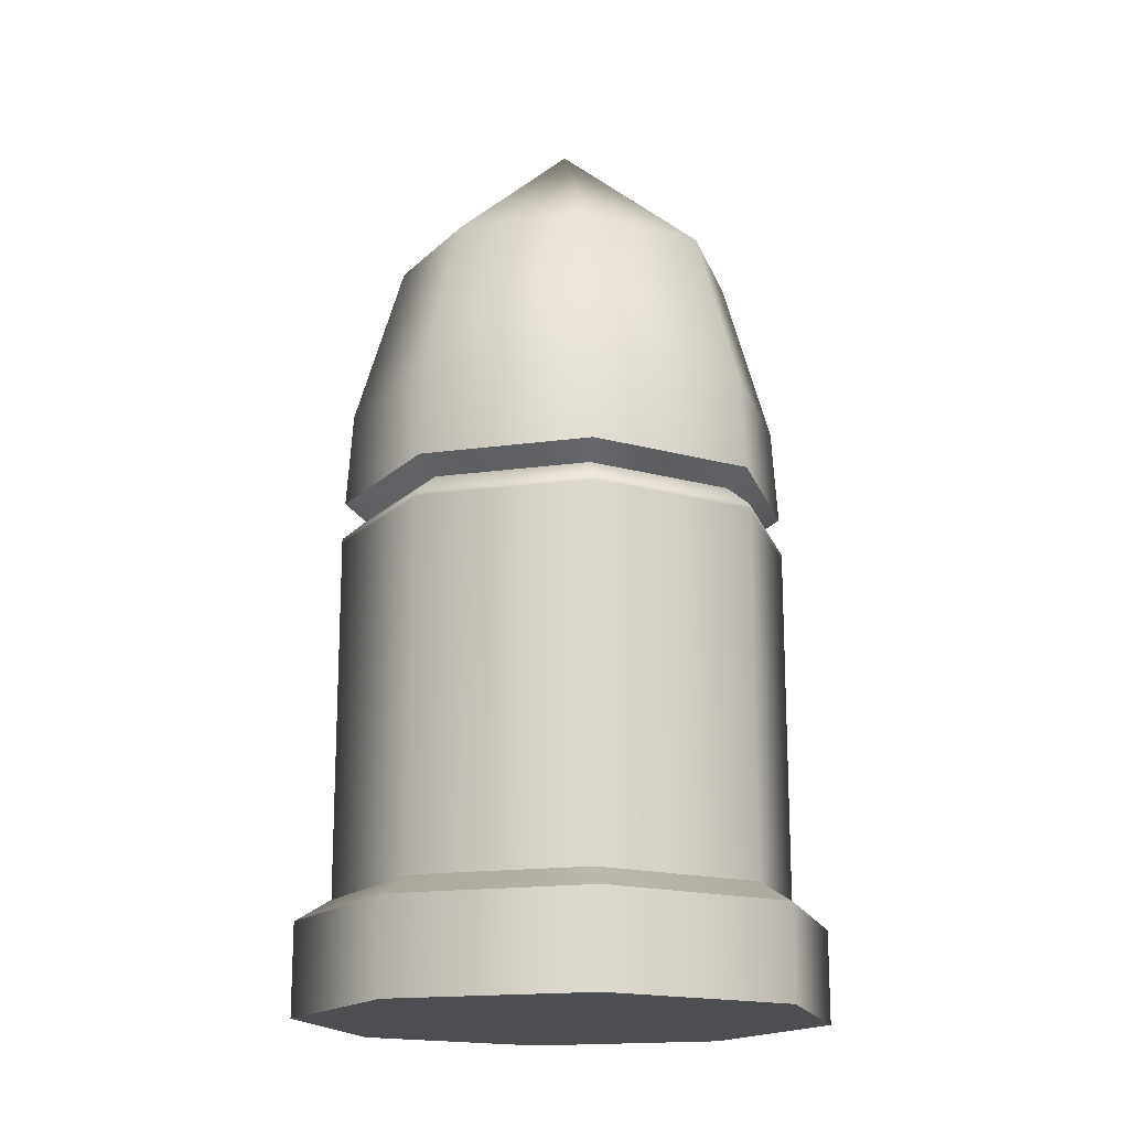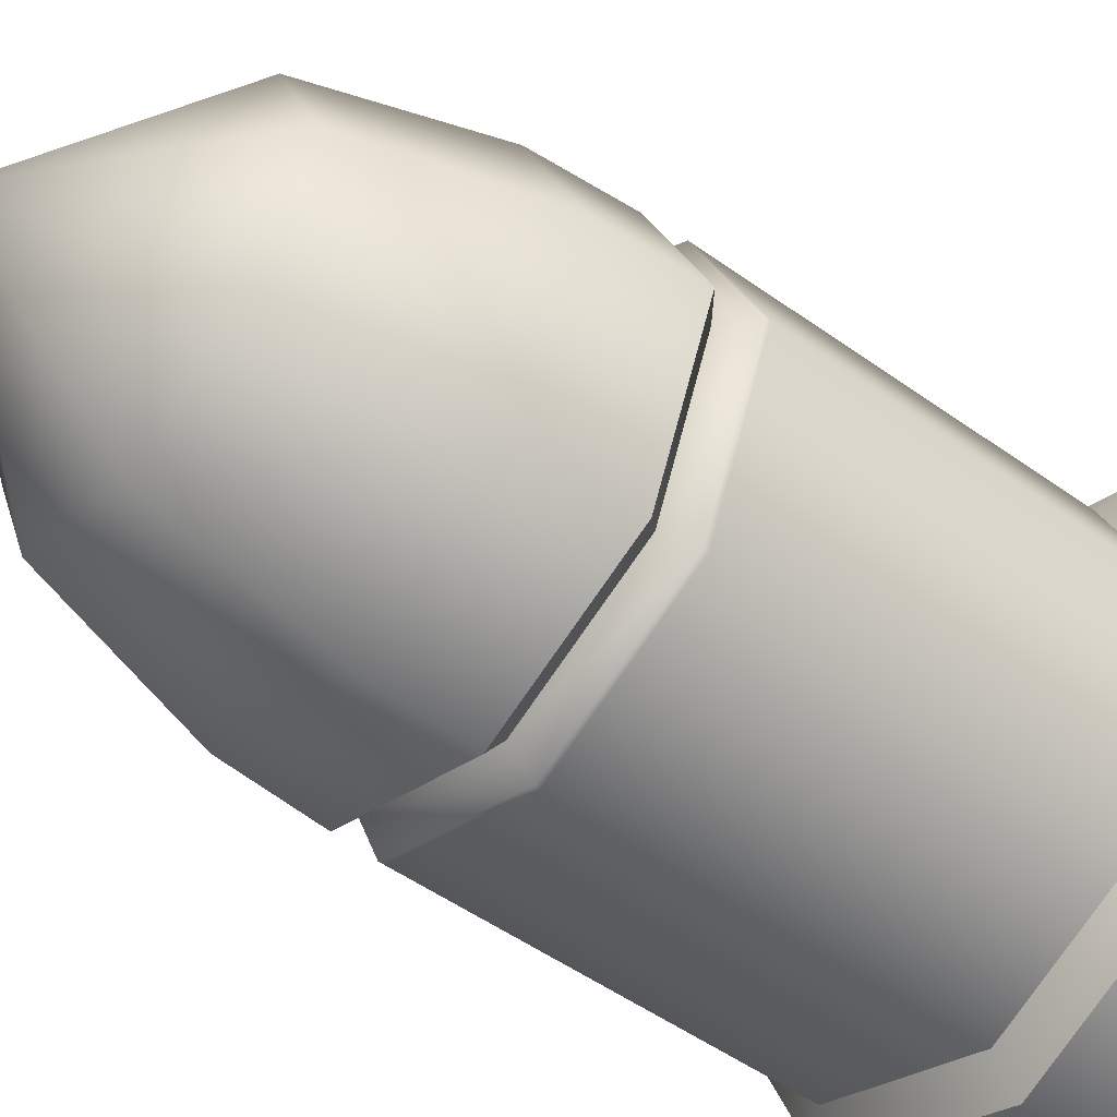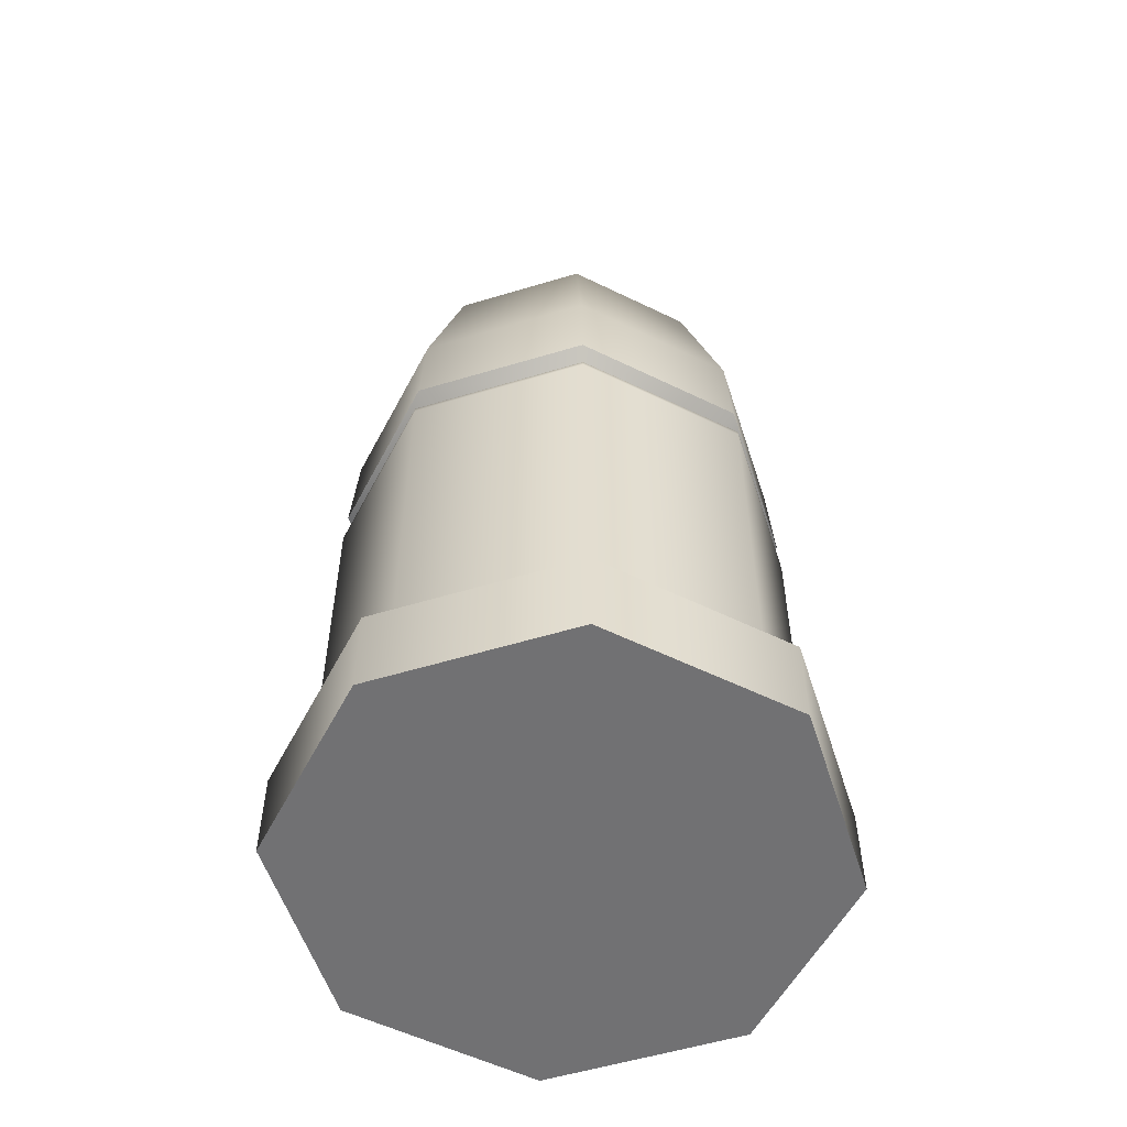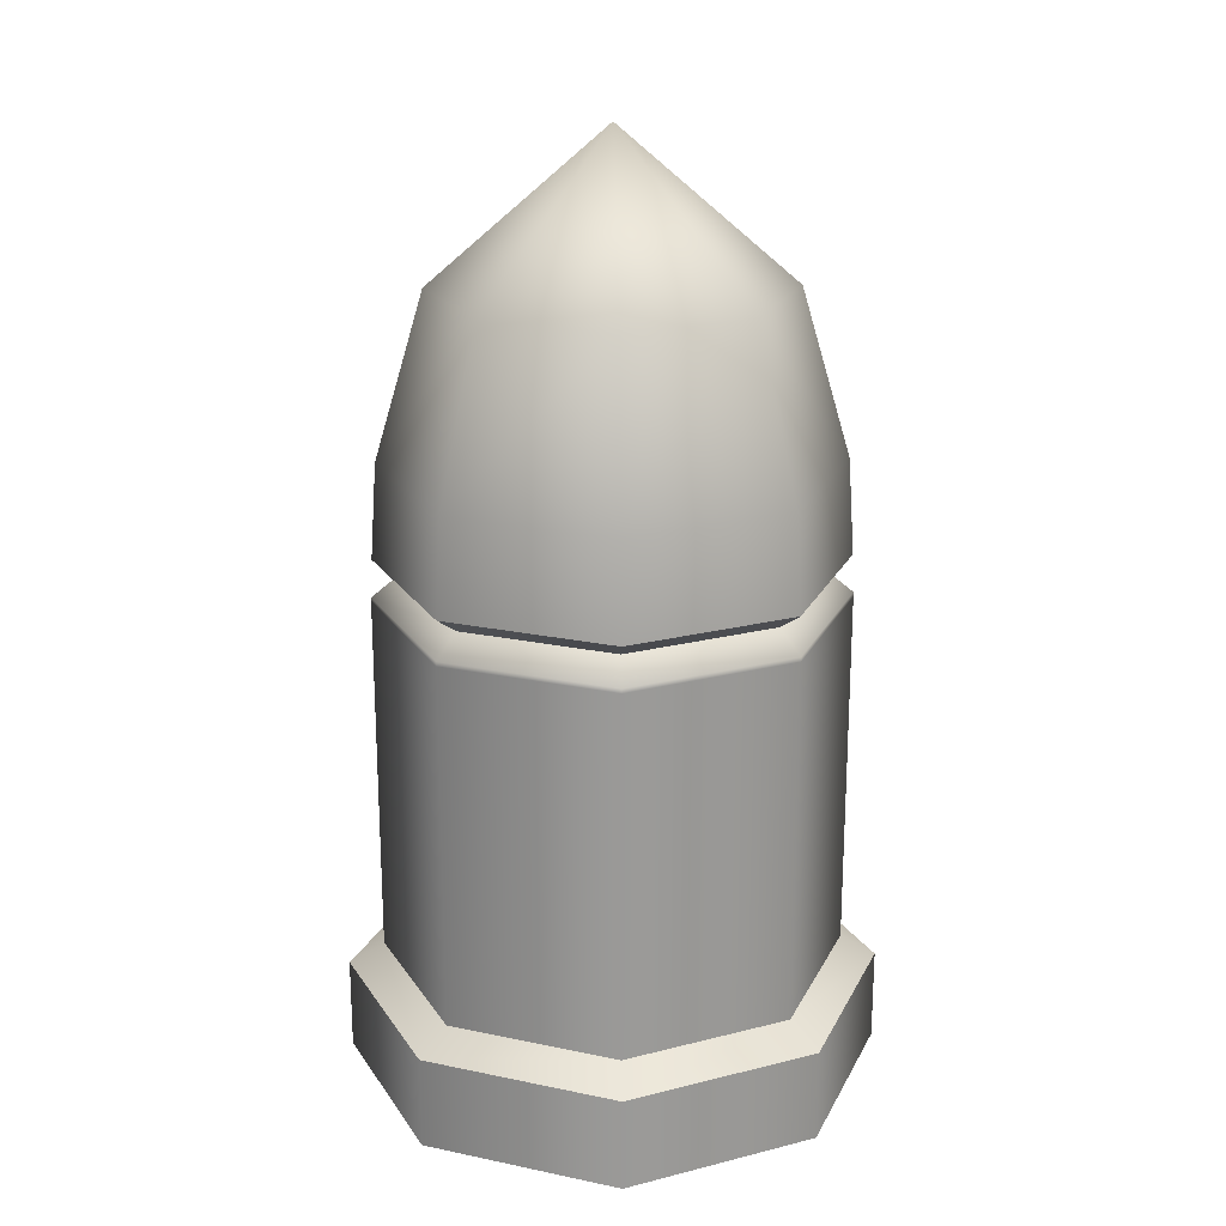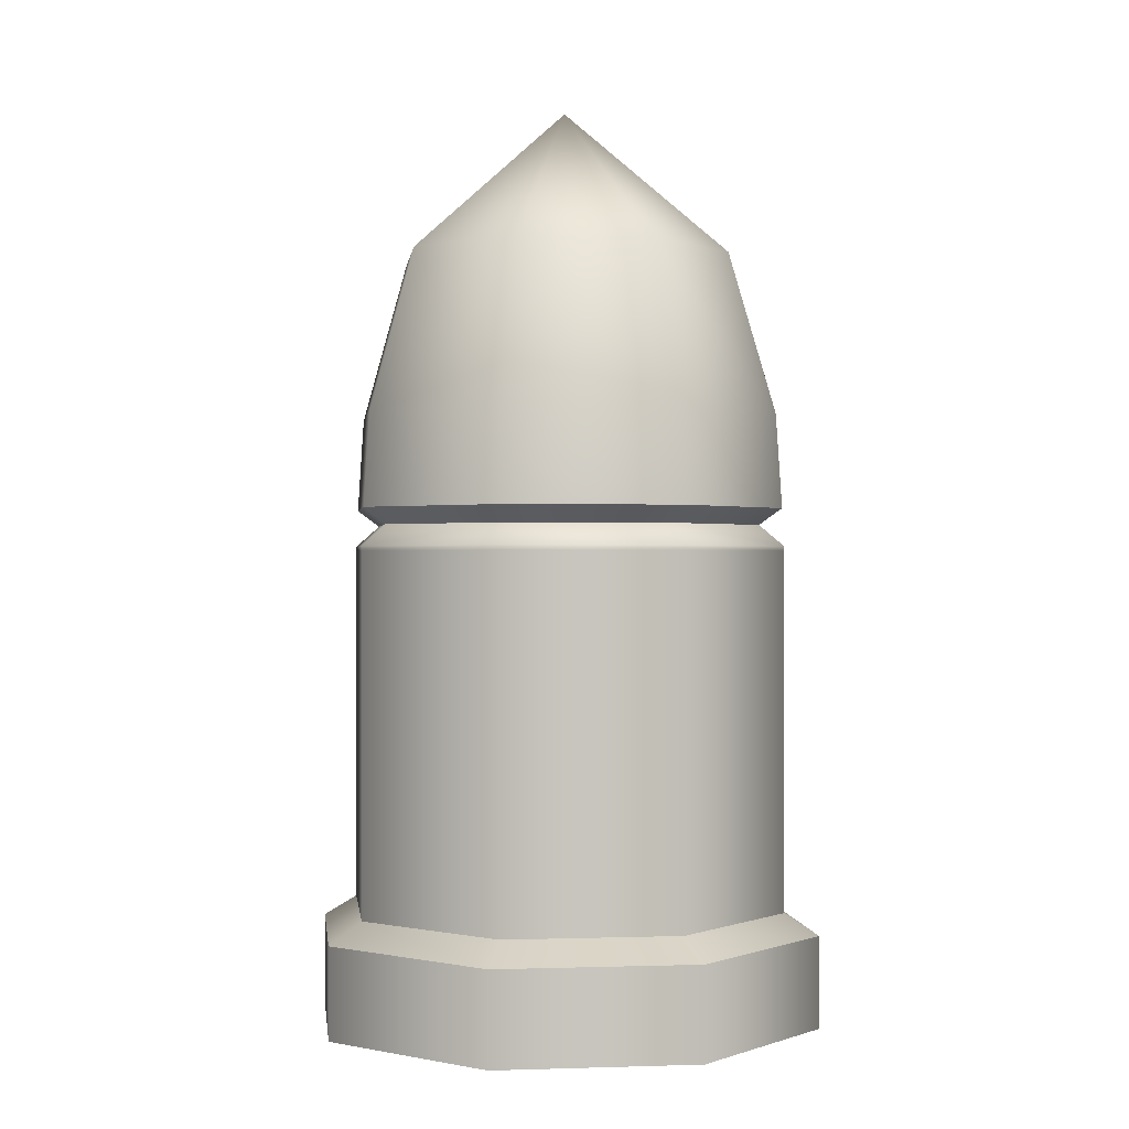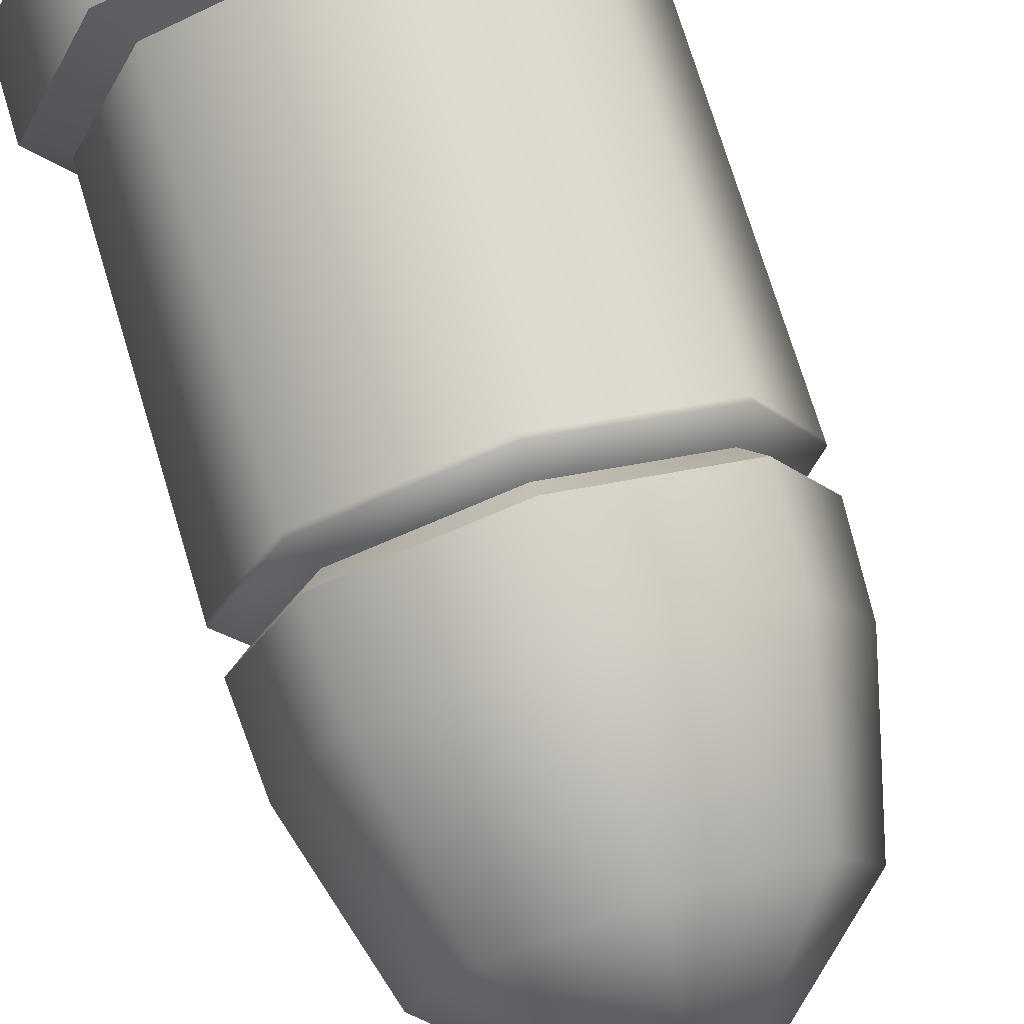
<metadata>
{"format":"obj","ext":"obj","renderer":"f3d","projection":"perspective","resolution":1024,"background":"white","views":[{"elev":-17.1,"azim":83.1,"up":"+Z"},{"elev":-50.9,"azim":51.9,"up":"+Y"},{"elev":-55.3,"azim":-139.8,"up":"+Z"},{"elev":21.1,"azim":133.1,"up":"+Z"},{"elev":-0.0,"azim":-119.6,"up":"+Z"},{"elev":74.0,"azim":-16.9,"up":"+Y"}]}
</metadata>
<code>
o Shell_Untitled
v 0.06614 0.13 1.618
v 0.02826 0.2215 1.618
v -0.06319 0.2594 1.618
v -0.1546 0.2215 1.618
v -0.1925 0.13 1.618
v -0.1546 0.03858 1.618
v -0.06319 0.000699 1.618
v 0.02826 0.03858 1.618
v 0.06614 0.13 1.824
v 0.02826 0.2215 1.824
v -0.06319 0.2594 1.824
v -0.1546 0.2215 1.824
v -0.1925 0.13 1.824
v -0.1546 0.03858 1.824
v -0.06319 0.000699 1.824
v 0.02826 0.03858 1.824
v 0.04242 0.2356 1.606
v 0.08616 0.13 1.606
v 0.04242 0.02442 1.606
v -0.06319 -0.01932 1.606
v -0.1688 0.02442 1.606
v -0.2125 0.13 1.606
v -0.1688 0.2356 1.606
v -0.06319 0.2794 1.606
v 0.04242 0.2356 1.553
v 0.08616 0.13 1.553
v 0.04242 0.02442 1.553
v -0.06319 -0.01932 1.553
v -0.1688 0.02442 1.553
v -0.2125 0.13 1.553
v -0.1688 0.2356 1.553
v -0.06319 0.2794 1.553
v 0.06614 0.13 1.826
v 0.02826 0.2215 1.826
v -0.06319 0.2594 1.826
v -0.1546 0.2215 1.826
v -0.1925 0.13 1.826
v -0.1546 0.03858 1.826
v -0.06319 0.000699 1.826
v 0.02826 0.03858 1.826
v 0.05169 0.13 1.839
v 0.01804 0.2113 1.839
v -0.06319 0.2449 1.839
v -0.1444 0.2113 1.839
v -0.1781 0.13 1.839
v -0.1444 0.0488 1.839
v -0.06319 0.01515 1.839
v 0.01804 0.0488 1.839
v 0.06503 0.13 1.848
v 0.02747 0.2207 1.848
v -0.06319 0.2583 1.848
v -0.1539 0.2207 1.848
v -0.1914 0.13 1.848
v -0.1539 0.03937 1.848
v -0.06319 0.001811 1.848
v 0.02747 0.03937 1.848
v 0.06141 0.13 1.902
v 0.02491 0.2181 1.902
v -0.06319 0.2546 1.902
v -0.1513 0.2181 1.902
v -0.1878 0.13 1.902
v -0.1513 0.04192 1.902
v -0.06319 0.005427 1.902
v 0.02491 0.04192 1.902
v 0.034 0.13 1.995
v 0.00553 0.1988 1.995
v -0.06319 0.2272 1.995
v -0.1319 0.1988 1.995
v -0.1604 0.13 1.995
v -0.1319 0.06131 1.995
v -0.06319 0.03284 1.995
v 0.00553 0.06131 1.995
v -0.06319 0.13 2.079
f 1 2 10
f 3 11 10
f 4 12 11
f 5 13 12
f 6 14 13
f 7 15 14
f 8 16 15
f 8 1 9
f 30 32 26
f 2 1 18
f 8 19 18
f 8 7 20
f 6 21 20
f 5 22 21
f 4 23 22
f 3 24 23
f 3 2 17
f 17 18 26
f 18 19 27
f 19 20 28
f 21 29 28
f 22 30 29
f 23 31 30
f 24 32 31
f 24 17 25
f 10 34 33
f 11 35 34
f 12 36 35
f 13 37 36
f 14 38 37
f 15 39 38
f 16 40 39
f 9 33 40
f 33 34 42
f 35 43 42
f 35 36 44
f 37 45 44
f 38 46 45
f 39 47 46
f 40 48 47
f 40 33 41
f 41 42 50
f 42 43 51
f 44 52 51
f 45 53 52
f 45 46 54
f 47 55 54
f 48 56 55
f 48 41 49
f 49 50 58
f 51 59 58
f 52 60 59
f 53 61 60
f 54 62 61
f 55 63 62
f 55 56 64
f 49 57 64
f 57 58 66
f 58 59 67
f 60 68 67
f 61 69 68
f 62 70 69
f 63 71 70
f 64 72 71
f 64 57 65
f 65 66 73
f 66 67 73
f 67 68 73
f 68 69 73
f 69 70 73
f 70 71 73
f 71 72 73
f 72 65 73
f 9 1 10
f 2 3 10
f 3 4 11
f 4 5 12
f 5 6 13
f 6 7 14
f 7 8 15
f 16 8 9
f 26 27 28
f 28 29 30
f 30 31 32
f 32 25 26
f 26 28 30
f 17 2 18
f 1 8 18
f 19 8 20
f 7 6 20
f 6 5 21
f 5 4 22
f 4 3 23
f 24 3 17
f 25 17 26
f 26 18 27
f 27 19 28
f 20 21 28
f 21 22 29
f 22 23 30
f 23 24 31
f 32 24 25
f 9 10 33
f 10 11 34
f 11 12 35
f 12 13 36
f 13 14 37
f 14 15 38
f 15 16 39
f 16 9 40
f 41 33 42
f 34 35 42
f 43 35 44
f 36 37 44
f 37 38 45
f 38 39 46
f 39 40 47
f 48 40 41
f 49 41 50
f 50 42 51
f 43 44 51
f 44 45 52
f 53 45 54
f 46 47 54
f 47 48 55
f 56 48 49
f 57 49 58
f 50 51 58
f 51 52 59
f 52 53 60
f 53 54 61
f 54 55 62
f 63 55 64
f 56 49 64
f 65 57 66
f 66 58 67
f 59 60 67
f 60 61 68
f 61 62 69
f 62 63 70
f 63 64 71
f 72 64 65

</code>
